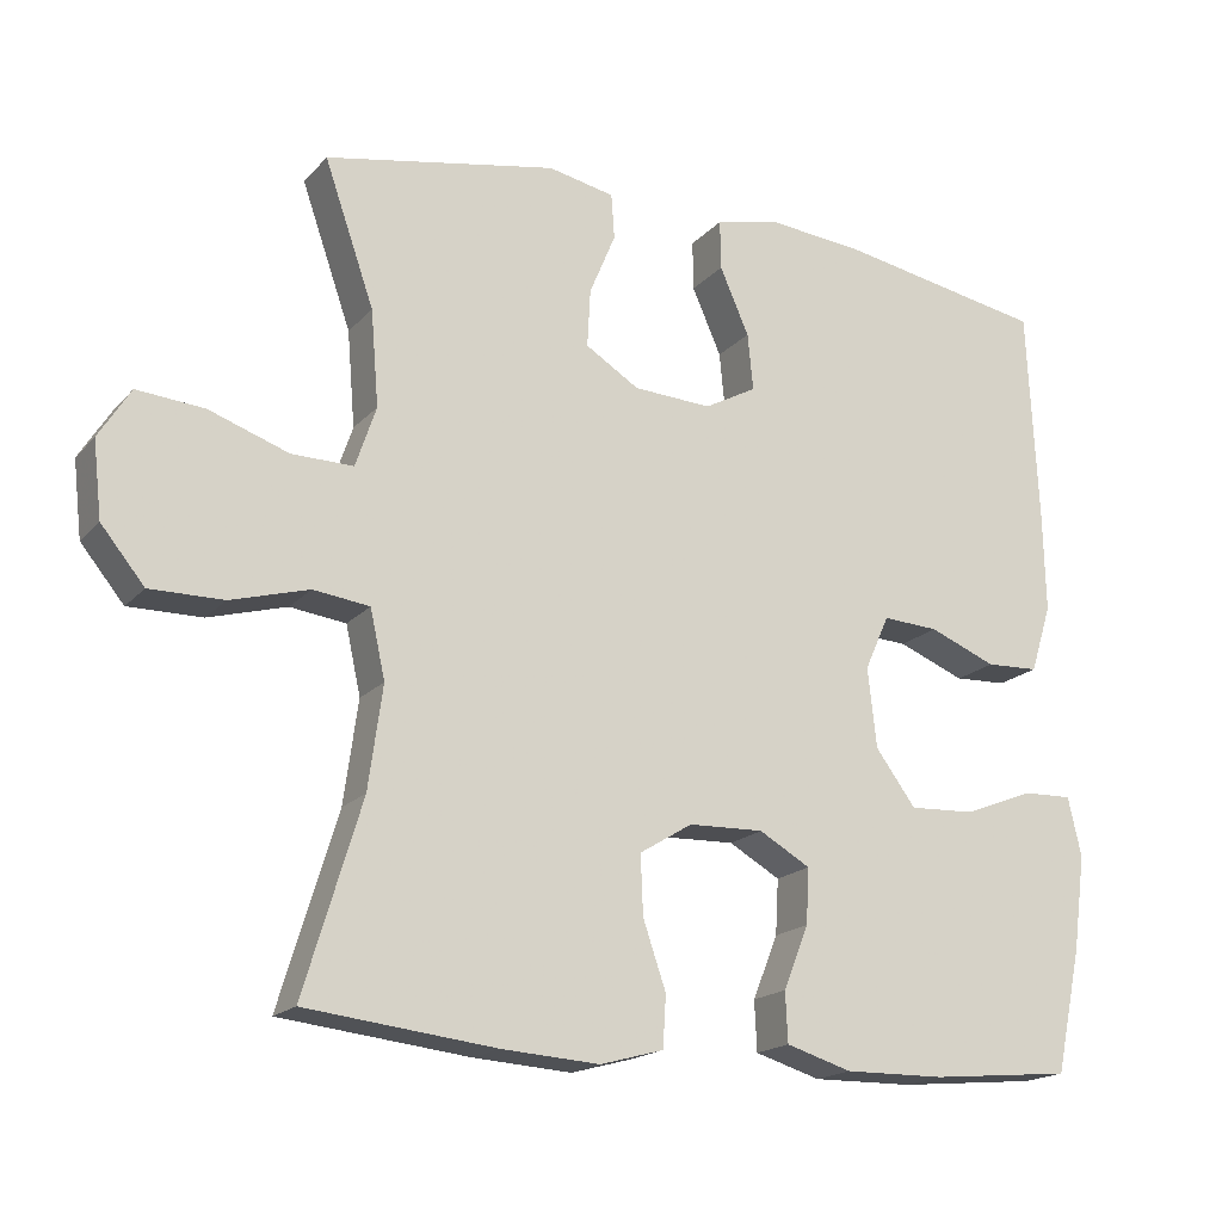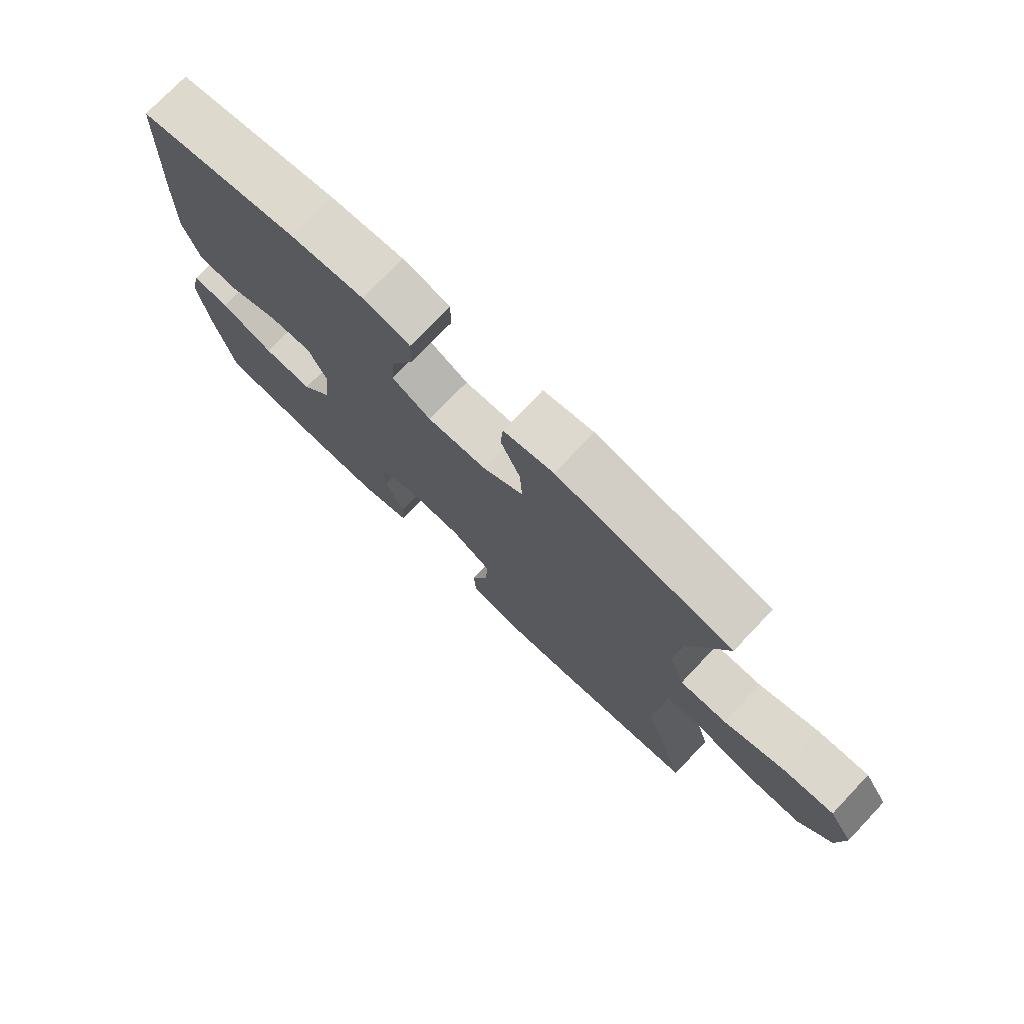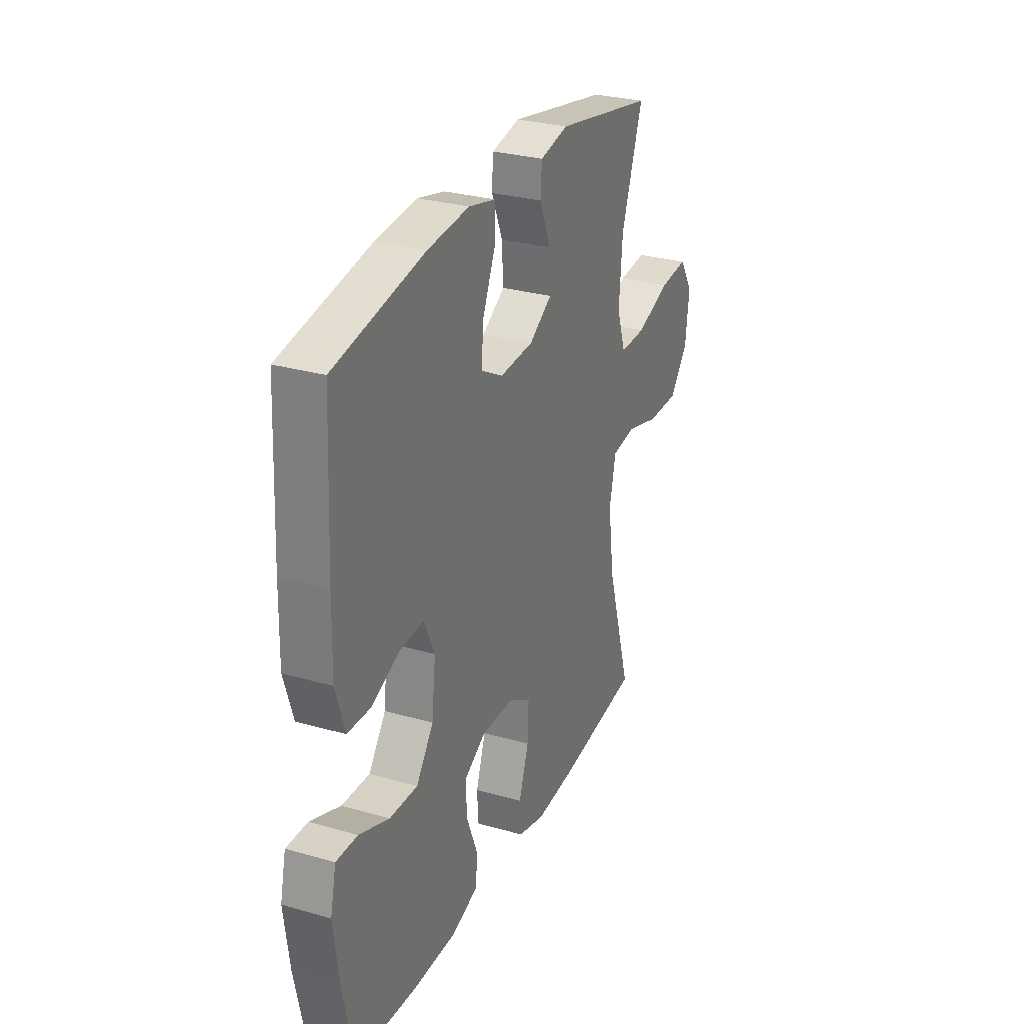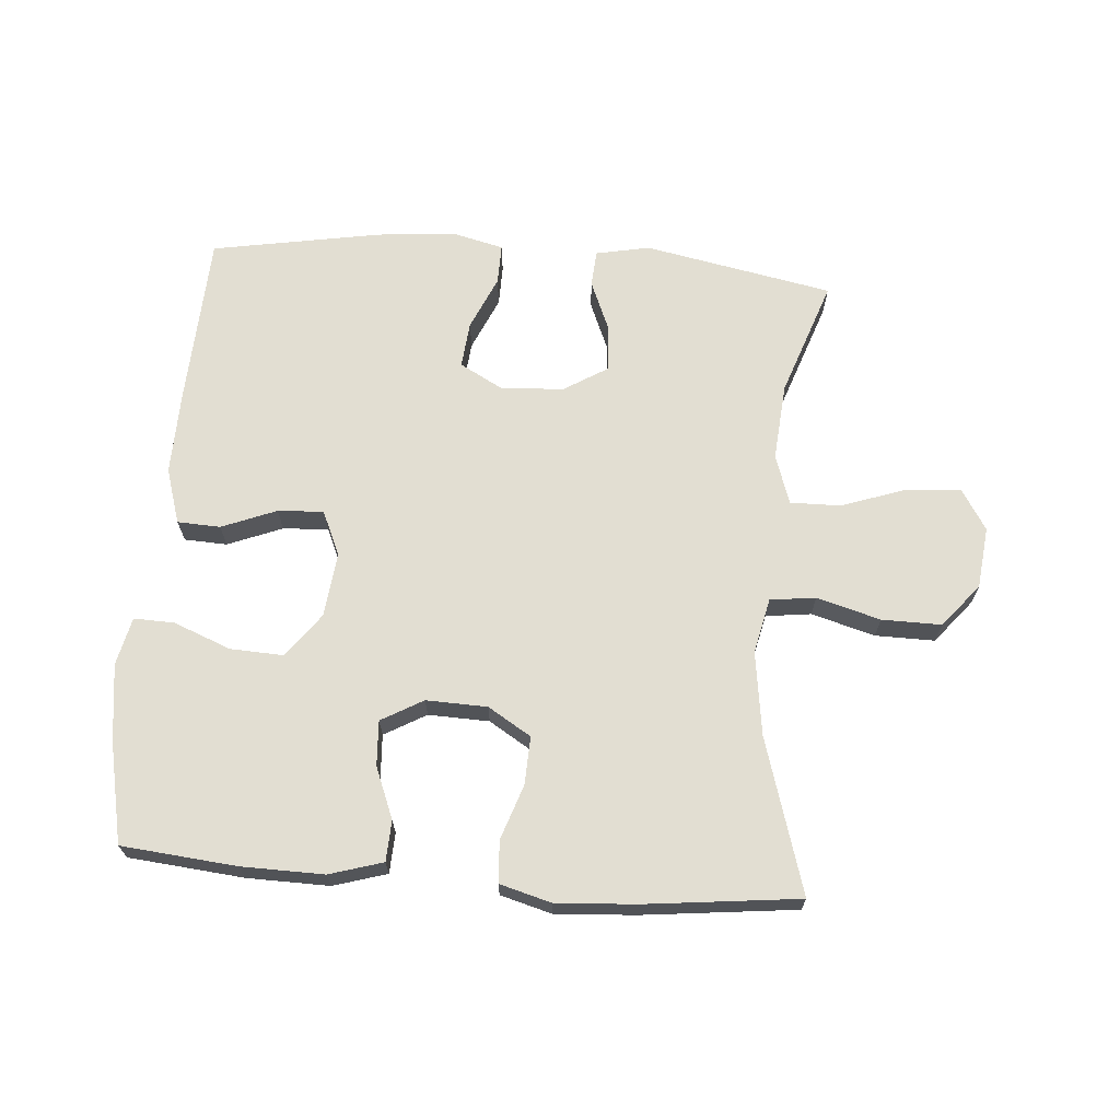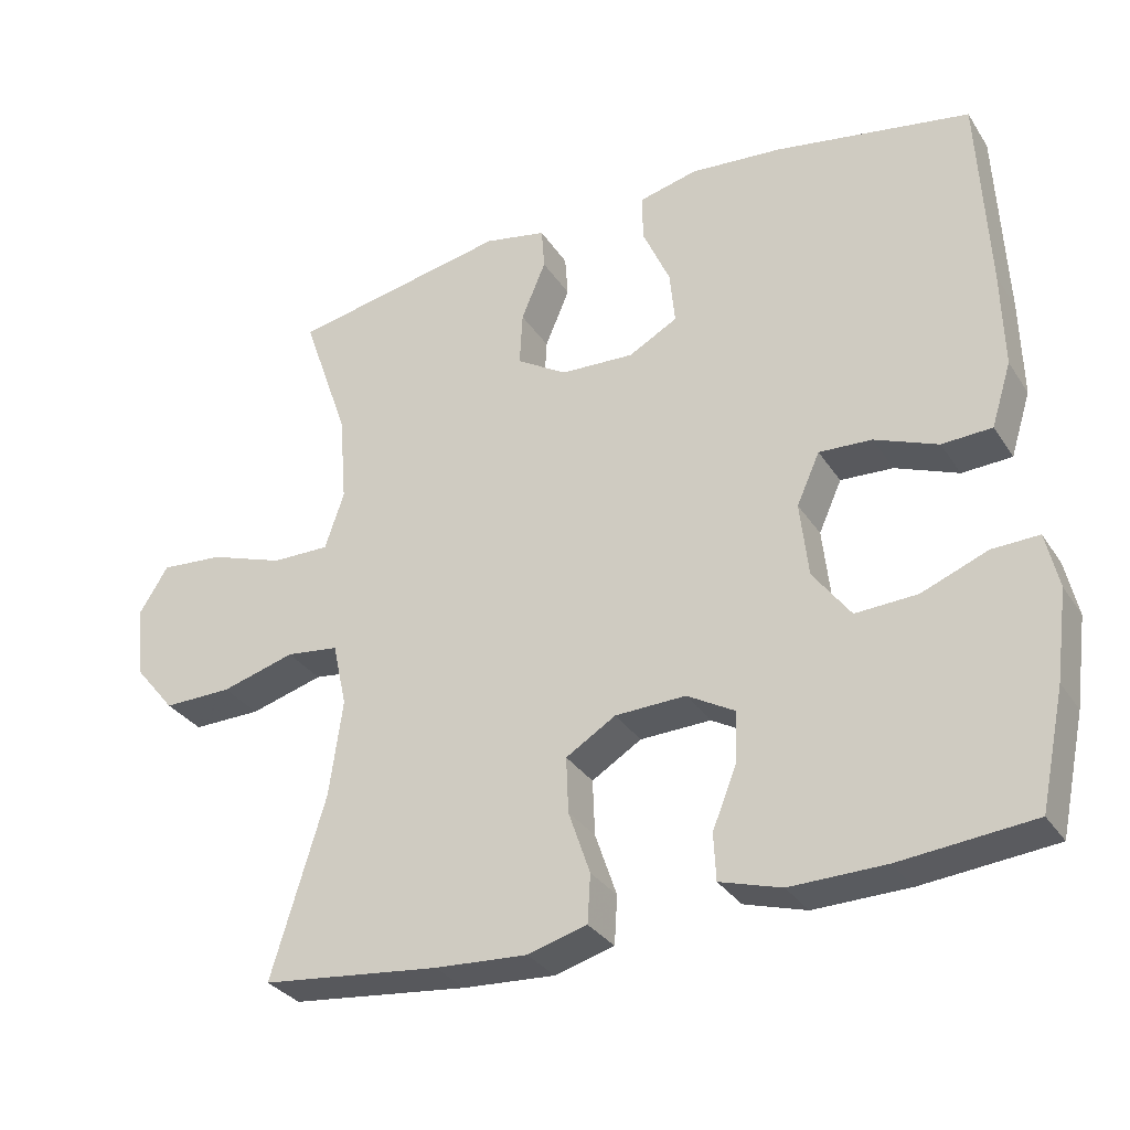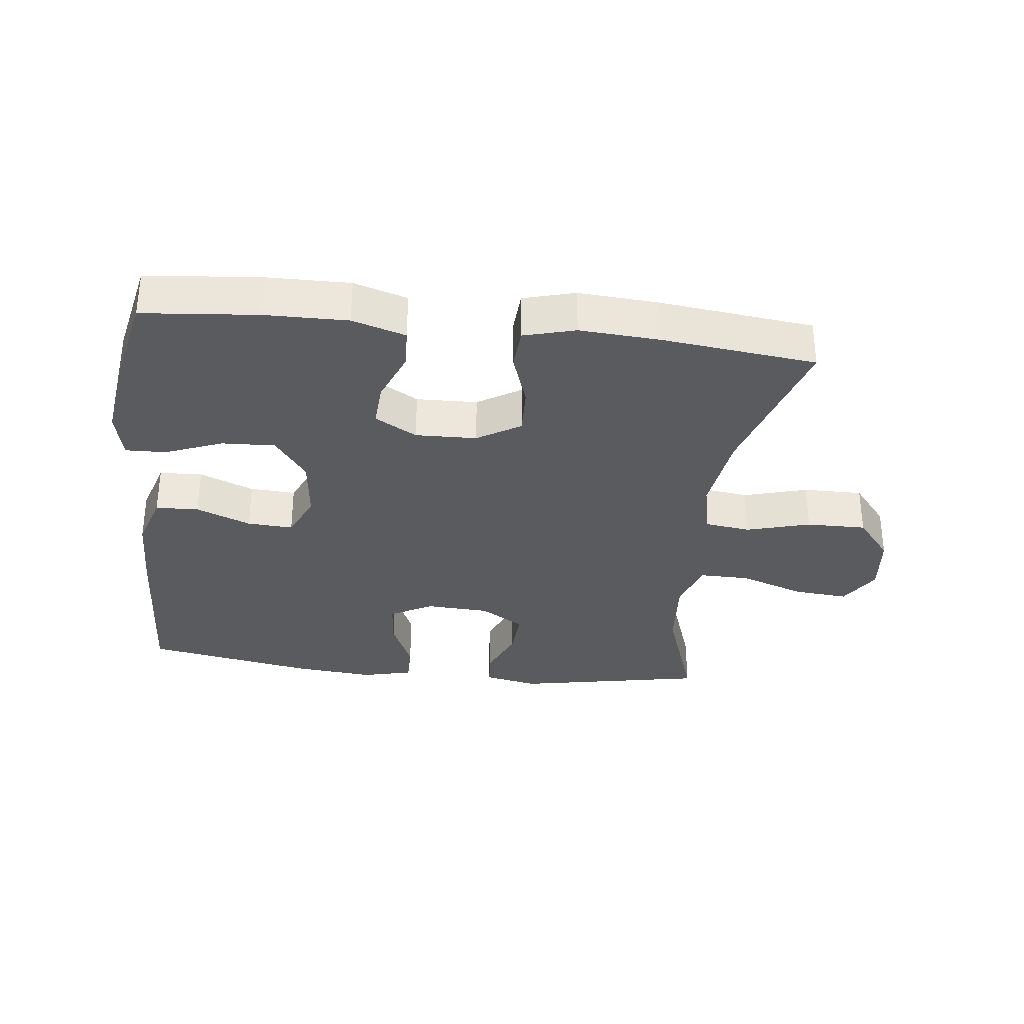
<metadata>
{"format":"obj","ext":"obj","renderer":"f3d","projection":"perspective","resolution":1024,"background":"white","views":[{"elev":-18.1,"azim":-28.0,"up":"+Z"},{"elev":75.3,"azim":-136.4,"up":"+Z"},{"elev":29.0,"azim":113.1,"up":"+Z"},{"elev":67.8,"azim":-175.5,"up":"+Y"},{"elev":-31.7,"azim":27.7,"up":"+Z"},{"elev":-33.0,"azim":173.3,"up":"+Y"}]}
</metadata>
<code>
v -0.5 0.07 0.5
v -0.206 0.07 0.557
v -0.122 0.07 0.54
v -0.118 0.07 0.483
v -0.151 0.07 0.404
v -0.155 0.07 0.331
v -0.087 0.07 0.289
v 0.012 0.07 0.284
v 0.078 0.07 0.32
v 0.071 0.07 0.392
v 0.034 0.07 0.476
v 0.033 0.07 0.539
v 0.112 0.07 0.558
v 0.236 0.07 0.547
v 0.5 0.07 0.5
v 0.513 0.07 0.232
v 0.516 0.07 0.1
v 0.489 0.07 0.014
v 0.422 0.07 0.011
v 0.337 0.07 0.045
v 0.266 0.07 0.049
v 0.235 0.07 -0.02
v 0.246 0.07 -0.121
v 0.297 0.07 -0.19
v 0.38 0.07 -0.186
v 0.469 0.07 -0.151
v 0.532 0.07 -0.149
v 0.549 0.07 -0.224
v 0.533 0.07 -0.344
v 0.5 0.07 -0.5
v 0.321 0.07 -0.517
v 0.193 0.07 -0.519
v 0.11 0.07 -0.494
v 0.107 0.07 -0.431
v 0.139 0.07 -0.351
v 0.143 0.07 -0.281
v 0.078 0.07 -0.244
v -0.017 0.07 -0.247
v -0.084 0.07 -0.288
v -0.081 0.07 -0.363
v -0.052 0.07 -0.448
v -0.056 0.07 -0.513
v -0.136 0.07 -0.535
v -0.26 0.07 -0.527
v -0.5 0.07 -0.5
v -0.427 0.07 -0.259
v -0.409 0.07 -0.129
v -0.428 0.07 -0.043
v -0.499 0.07 -0.034
v -0.598 0.07 -0.062
v -0.691 0.07 -0.063
v -0.746 0.07 0.004
v -0.757 0.07 0.1
v -0.717 0.07 0.164
v -0.632 0.07 0.157
v -0.531 0.07 0.122
v -0.453 0.07 0.121
v -0.427 0.07 0.198
v -0.437 0.07 0.319
v -0.5 0 0.5
v -0.206 0 0.557
v -0.122 0 0.54
v -0.118 0 0.483
v -0.151 0 0.404
v -0.155 0 0.331
v -0.087 0 0.289
v 0.012 0 0.284
v 0.078 0 0.32
v 0.071 0 0.392
v 0.034 0 0.476
v 0.033 0 0.539
v 0.112 0 0.558
v 0.236 0 0.547
v 0.5 0 0.5
v 0.513 0 0.232
v 0.516 0 0.1
v 0.489 0 0.014
v 0.422 0 0.011
v 0.337 0 0.045
v 0.266 0 0.049
v 0.235 0 -0.02
v 0.246 0 -0.121
v 0.297 0 -0.19
v 0.38 0 -0.186
v 0.469 0 -0.151
v 0.532 0 -0.149
v 0.549 0 -0.224
v 0.533 0 -0.344
v 0.5 0 -0.5
v 0.321 0 -0.517
v 0.193 0 -0.519
v 0.11 0 -0.494
v 0.107 0 -0.431
v 0.139 0 -0.351
v 0.143 0 -0.281
v 0.078 0 -0.244
v -0.017 0 -0.247
v -0.084 0 -0.288
v -0.081 0 -0.363
v -0.052 0 -0.448
v -0.056 0 -0.513
v -0.136 0 -0.535
v -0.26 0 -0.527
v -0.5 0 -0.5
v -0.427 0 -0.259
v -0.409 0 -0.129
v -0.428 0 -0.043
v -0.499 0 -0.034
v -0.598 0 -0.062
v -0.691 0 -0.063
v -0.746 0 0.004
v -0.757 0 0.1
v -0.717 0 0.164
v -0.632 0 0.157
v -0.531 0 0.122
v -0.453 0 0.121
v -0.427 0 0.198
v -0.437 0 0.319
f 53 54 55 56
f 53 56 57
f 52 53 57
f 49 50 51 52
f 48 49 52 57
f 47 48 57 58
f 43 44 45 46
f 43 46 47
f 40 41 42 43
f 39 40 43 47
f 38 39 47 58
f 32 33 34 35
f 32 35 36
f 31 32 36
f 30 31 36
f 29 30 36
f 28 29 36 37
f 25 26 27 28
f 24 25 28 37
f 17 18 19 20
f 17 20 21
f 16 17 21
f 15 16 21
f 14 15 21
f 13 14 21 22
f 10 11 12 13
f 9 10 13 22
f 2 3 4 5
f 59 1 2 5
f 59 5 6
f 58 59 6 7
f 38 58 7 8
f 23 24 37 38
f 22 23 38
f 8 9 22 38
f 115 114 113 112
f 116 115 112
f 116 112 111
f 111 110 109 108
f 116 111 108 107
f 117 116 107 106
f 105 104 103 102
f 106 105 102
f 102 101 100 99
f 106 102 99 98
f 117 106 98 97
f 94 93 92 91
f 95 94 91
f 95 91 90
f 95 90 89
f 95 89 88
f 96 95 88 87
f 87 86 85 84
f 96 87 84 83
f 79 78 77 76
f 80 79 76
f 80 76 75
f 80 75 74
f 80 74 73
f 81 80 73 72
f 72 71 70 69
f 81 72 69 68
f 64 63 62 61
f 64 61 60 118
f 65 64 118
f 66 65 118 117
f 67 66 117 97
f 97 96 83 82
f 97 82 81
f 97 81 68 67
f 1 60 61 2
f 2 61 62 3
f 3 62 63 4
f 4 63 64 5
f 5 64 65 6
f 6 65 66 7
f 7 66 67 8
f 8 67 68 9
f 9 68 69 10
f 10 69 70 11
f 11 70 71 12
f 12 71 72 13
f 13 72 73 14
f 14 73 74 15
f 15 74 75 16
f 16 75 76 17
f 17 76 77 18
f 18 77 78 19
f 19 78 79 20
f 20 79 80 21
f 21 80 81 22
f 22 81 82 23
f 23 82 83 24
f 24 83 84 25
f 25 84 85 26
f 26 85 86 27
f 27 86 87 28
f 28 87 88 29
f 29 88 89 30
f 30 89 90 31
f 31 90 91 32
f 32 91 92 33
f 33 92 93 34
f 34 93 94 35
f 35 94 95 36
f 36 95 96 37
f 37 96 97 38
f 38 97 98 39
f 39 98 99 40
f 40 99 100 41
f 41 100 101 42
f 42 101 102 43
f 43 102 103 44
f 44 103 104 45
f 45 104 105 46
f 46 105 106 47
f 47 106 107 48
f 48 107 108 49
f 49 108 109 50
f 50 109 110 51
f 51 110 111 52
f 52 111 112 53
f 53 112 113 54
f 54 113 114 55
f 55 114 115 56
f 56 115 116 57
f 57 116 117 58
f 58 117 118 59
f 59 118 60 1

</code>
